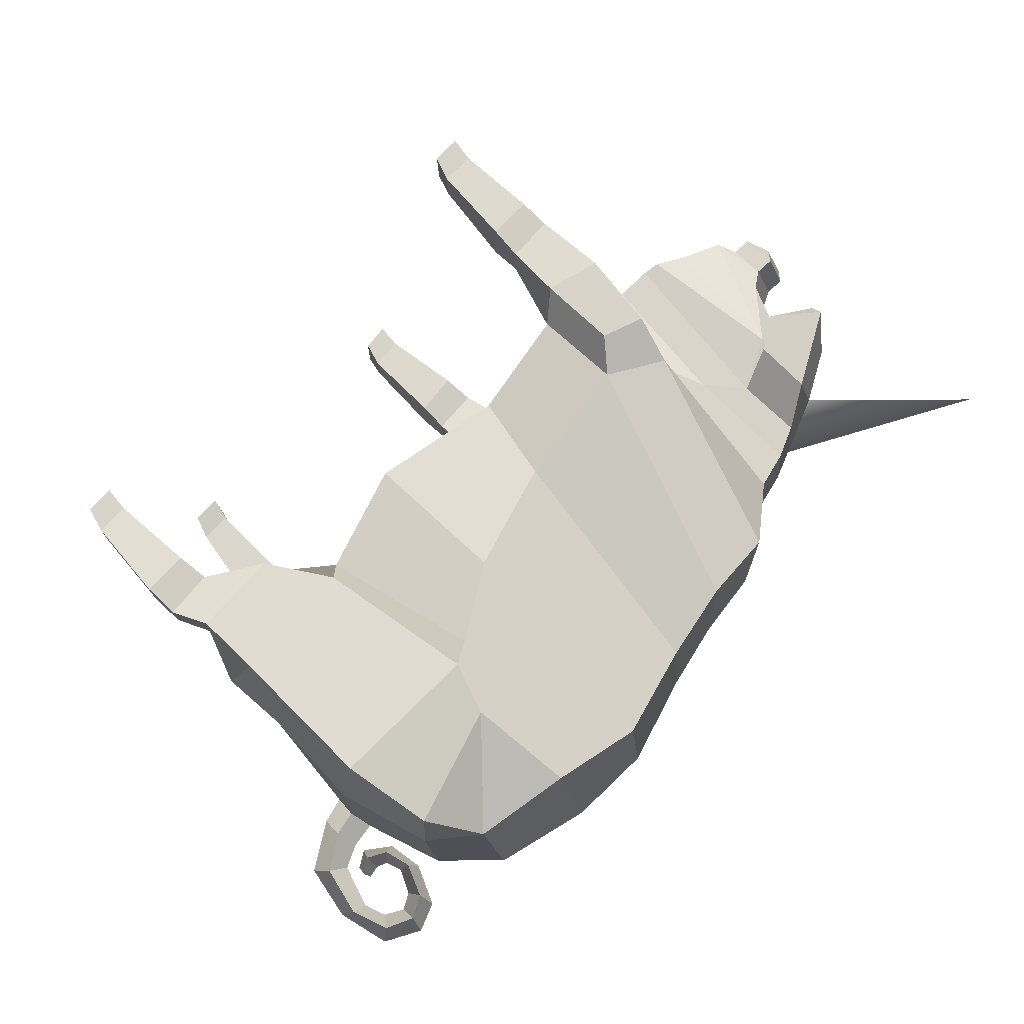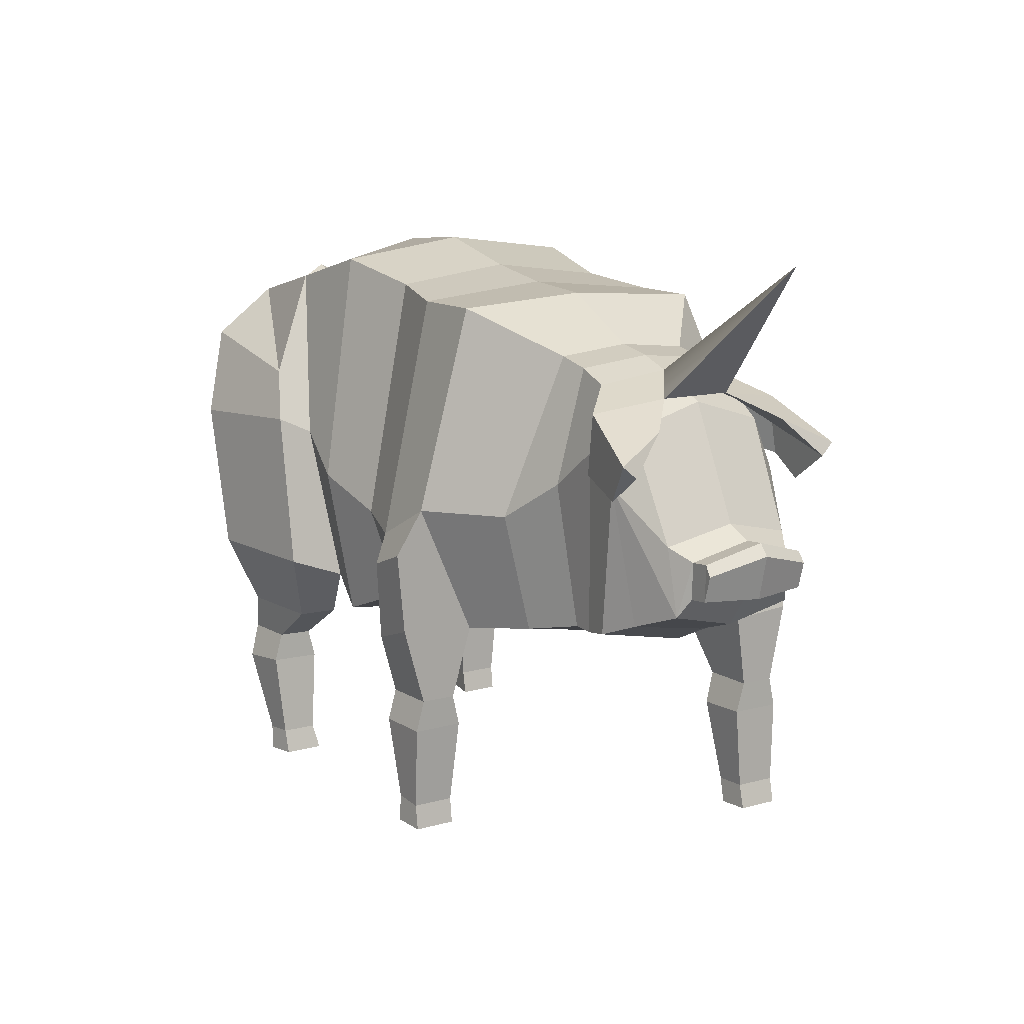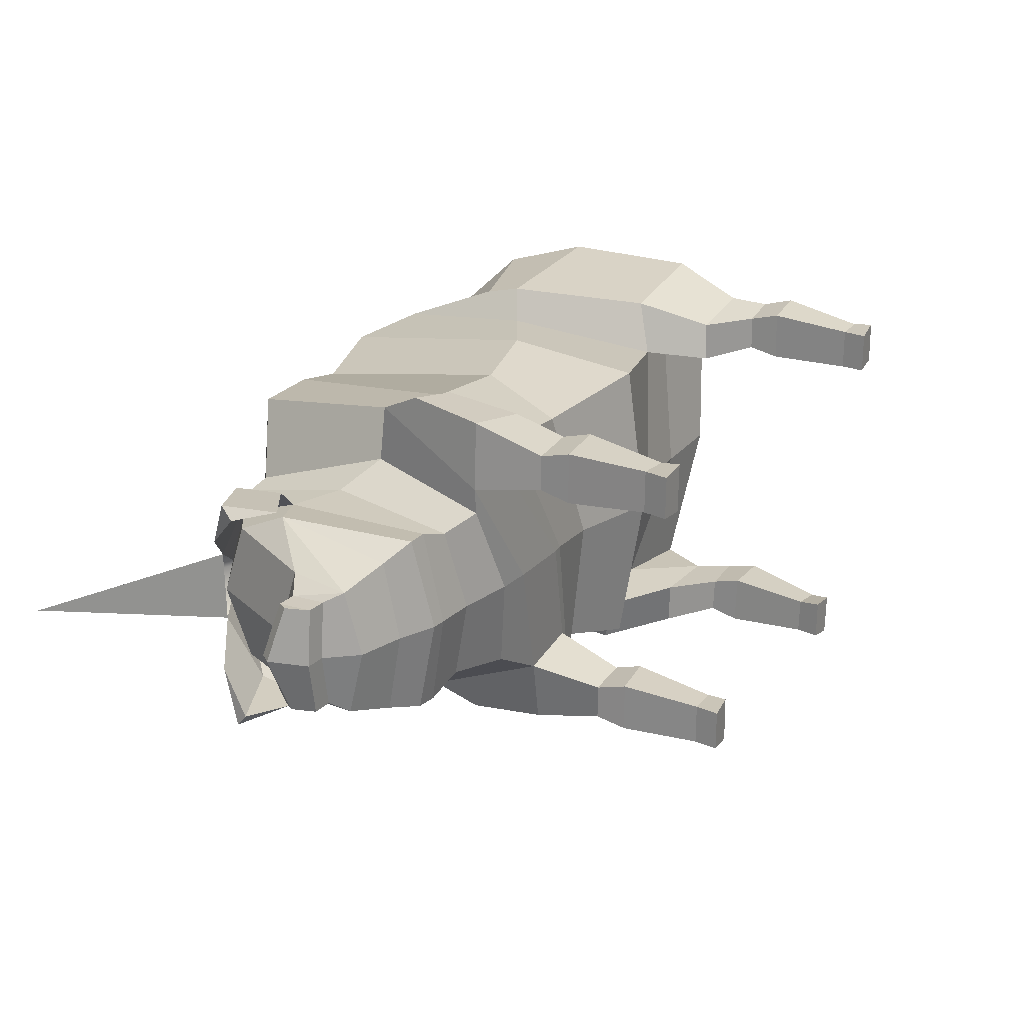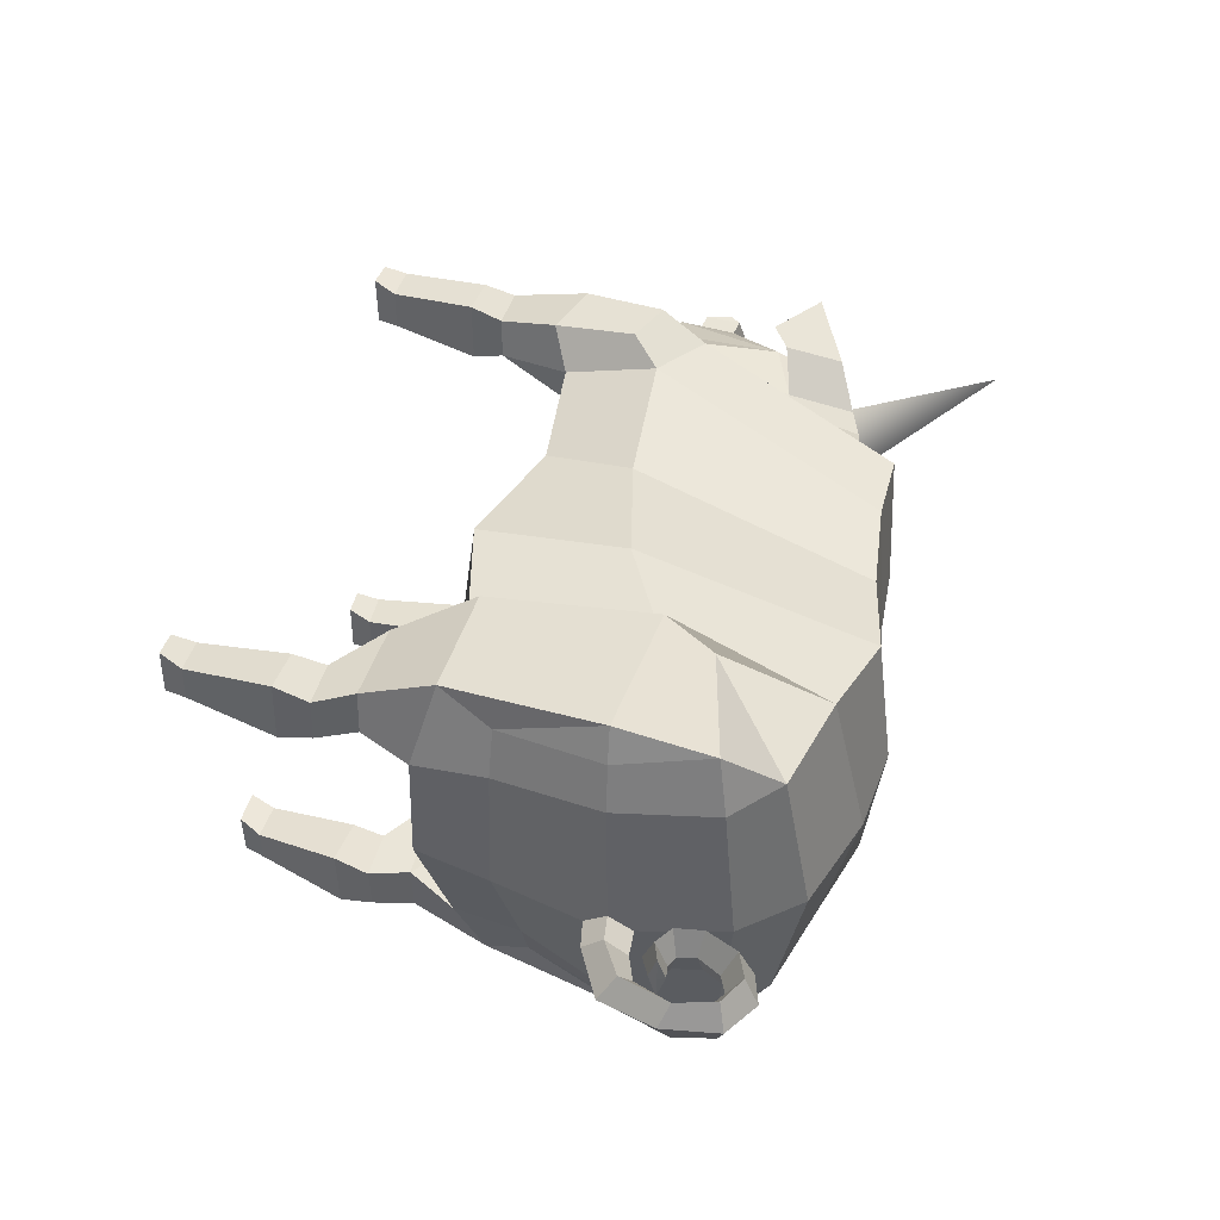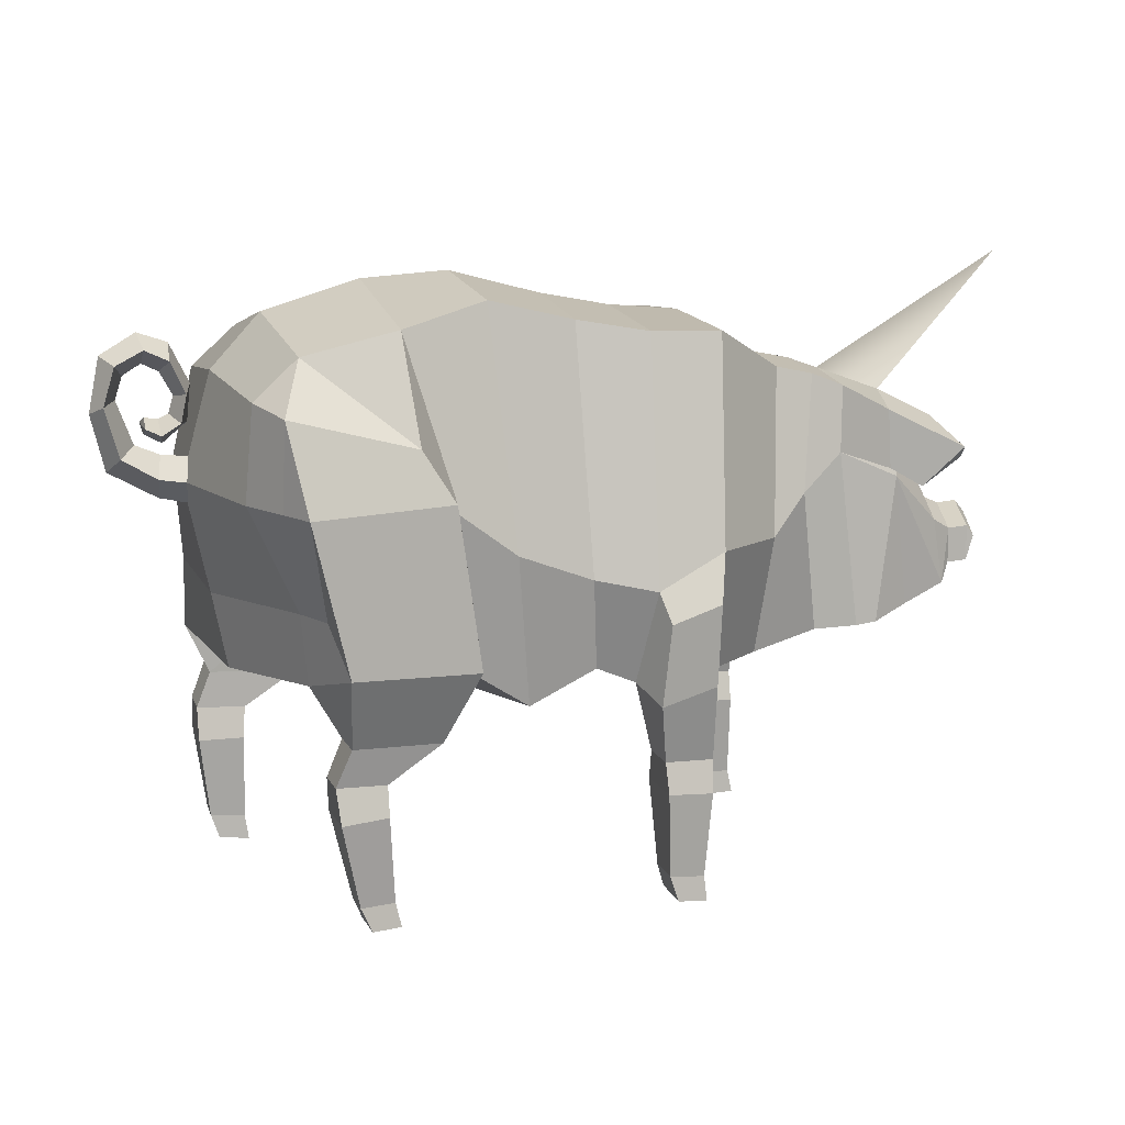
<metadata>
{"format":"obj","ext":"obj","renderer":"f3d","projection":"perspective","resolution":1024,"background":"white","views":[{"elev":75.6,"azim":132.3,"up":"+Z"},{"elev":11.6,"azim":-124.0,"up":"+Y"},{"elev":22.5,"azim":-60.8,"up":"+Z"},{"elev":43.9,"azim":105.6,"up":"+Z"},{"elev":11.5,"azim":163.6,"up":"+Y"}]}
</metadata>
<code>
o Pig_Cylinder
v -9.439 11.87 -1.029
v -9.479 11.87 0.8523
v -13.02 15.26 -0.1208
v 0.9644 4.494 2.4e-05
v 3.063 5.333 2e-05
v 3.618 5.739 3.75
v 0.9055 5.026 4
v 2.893 9.795 4.315
v 0.9865 8.75 4.383
v 3.8 14.04 3.674
v 1.569 14.61 3.427
v 3.736 14.89 -0.01989
v 1.545 15.04 0.000796
v -0.8745 14.05 3.028
v -0.7756 14.44 4e-06
v -2.561 14.11 0.01041
v -2.794 13.77 3.459
v 3.562 10.18 5.105
v 4.035 11.43 4.722
v 4.804 5.394 0.000279
v 5.396 5.98 3.292
v 7.169 4.493 3.533
v 4.96 4.418 3.378
v 6.238 13.52 3.585
v 6.175 14.16 -0.07111
v 7.391 12.5 3.501
v 7.418 12.81 -0.07528
v 7.775 5.803 3.527
v 7.739 7.545 3.595
v 7.419 7.557 4.742
v 7.241 6.335 5.528
v -4.365 13.95 0.01585
v -4.617 13.74 3.415
v 4.057 6.214 5.085
v 4.952 4.442 4.431
v 7.092 12.27 4.904
v -1.823 8.029 4.255
v -5.059 7.74 4.688
v -2.502 5.704 3.567
v -5.256 5.387 3.92
v -1.555 5.168 -2.4e-05
v -2.925 5.206 -4.8e-05
v 7.41 10.05 5.553
v 7.953 10.13 3.539
v 7.692 10.08 4.692
v 7.542 7.375 0.002802
v 7.155 5.468 0.008976
v 8.104 10.19 0.4084
v 8.034 9.619 -0.03621
v 8.715 9.763 -0.05203
v 8.76 10.3 0.4385
v -6.435 8.614 4.608
v -3.254 5.16 -4.8e-05
v -5.479 5.321 2.879
v -7.346 5.349 3.217
v -5.101 5.162 0.009137
v -6.402 12.63 1.838
v -6.708 8.601 3.249
v -6.963 5.539 2.399
v -6.423 12.82 0.008341
v -6.034 5.22 0.01305
v -7.536 5.506 -0.006542
v -7.884 5.949 2.087
v -8.721 6.067 2.366
v -8.547 5.615 -0.04974
v -7.299 9.52 2.398
v -7.345 12.44 1.847
v -8.181 12.12 1.846
v -8.142 10.46 2.081
v -7.361 12.64 -0.01294
v -8.161 12.36 -0.04583
v -9.182 6.133 2.314
v -8.916 5.661 -0.06681
v -11.6 7.309 -0.1817
v -11.01 6.498 -0.1557
v -11.13 6.894 1.503
v -11.38 7.363 1.247
v -9.089 11.6 2.674
v -9.118 10.14 2.816
v -9.482 9.862 2.335
v -9.508 11.17 1.755
v -10.83 8.566 1.583
v -11.38 8.258 1.225
v -10.96 8.967 -0.1597
v -11.62 8.672 -0.1858
v -11.89 8.302 1.205
v -11.89 7.406 1.226
v -12.11 7.353 -0.2024
v -12.13 8.715 -0.2064
v 7.158 4.523 4.692
v -7.247 3.486 3.555
v -7.249 3.48 4.459
v -7.161 5.411 4.962
v 6.291 3.503 3.506
v 6.281 3.527 4.41
v 7.541 3.586 3.465
v 7.53 3.613 4.534
v 7.518 2.777 4.78
v 7.535 2.741 3.251
v 6.345 2.751 4.605
v 6.358 2.722 3.311
v -6.059 2.736 3.256
v -6.06 2.726 4.796
v -6.382 0.5865 4.54
v -6.381 0.5923 3.544
v -5.722 7.015 5.083
v -5.815 4.971 4.872
v -6.746 7.453 5.169
v -6.001 3.519 3.496
v -6.004 3.518 4.566
v 7.988 10.75 -0.05827
v -9.967 6.48 1.941
v -9.837 6.121 -0.1075
v -9.572 11.74 -0.104
v -7.231 2.716 4.643
v -7.232 2.723 3.342
v -8.64 11.74 1.81
v -9.107 11.14 2.656
v -12.37 8.427 -0.2155
v -12.07 8.041 1.217
v 7.228 0.5913 4.423
v 7.253 0.5918 3.573
v 6.393 0.5871 4.408
v 6.393 0.5851 3.329
v -7.228 0.6196 4.587
v -7.229 0.6246 3.513
v -10.97 10.65 3.029
v -10.02 9.635 2.701
v -11.02 10.34 2.68
v -10.54 11.29 1.731
v 8.65 10.82 -0.06912
v 9.652 10.84 0.5022
v 9.259 11.07 -0.08477
v 9.935 10.44 -0.08822
v 10.01 12.08 0.4875
v 9.668 12.16 -0.1098
v 10.28 11.86 -0.1168
v 10.02 13.22 -0.1333
v 9.732 13.05 0.5299
v 9.487 12.73 -0.1152
v 9.131 13.75 -0.1244
v 9.041 13.41 0.5522
v 9.035 13.01 -0.1108
v 8.461 13.14 0.6419
v 8.617 12.8 -0.09947
v 8.385 13.5 -0.1059
v 8.081 12.34 0.611
v 8.299 12.23 -0.08422
v 7.89 12.51 -0.08075
v 7.985 11.6 -0.06825
v 8.224 11.66 0.6392
v 8.425 11.8 -0.0799
v 8.694 11.38 0.6549
v 8.681 11.67 -0.0829
v 8.598 11.09 -0.07213
v 9.033 11.33 -0.08433
v 9.058 11.54 0.5359
v 9.004 11.73 -0.09001
v 9.065 11.54 -0.0883
v 0.6194 5.02 -4
v 1.739 5.713 -3.75
v 1.007 8.759 -4.509
v 2.36 9.765 -4.307
v 1.441 14.59 -3.428
v 3.54 13.99 -3.704
v -0.7906 14.05 -3.028
v -2.536 13.77 -3.44
v 3.323 11.38 -4.731
v 2.59 10.15 -5.104
v 3.284 5.949 -3.293
v 2.834 4.387 -3.379
v 5.047 4.46 -3.533
v 5.889 13.44 -3.673
v 6.957 12.43 -3.578
v 5.803 5.771 -3.528
v 5.177 6.305 -5.53
v 5.55 7.522 -4.741
v 5.983 7.505 -3.594
v -4.332 13.74 -3.388
v 2.018 6.185 -5.085
v 2.826 4.411 -4.432
v 6.448 12.21 -4.941
v -0.8998 8.028 -4.255
v -2.374 7.741 -4.688
v -1.173 5.709 -3.567
v -2.052 5.389 -3.92
v 6.041 10.01 -5.558
v 6.499 10.04 -4.7
v 7.156 10.09 -3.558
v 8.083 10.18 -0.5013
v 8.748 10.28 -0.5613
v -4.046 8.615 -4.608
v -4.156 5.35 -3.216
v -2.498 5.322 -2.879
v -5.833 8.6 -3.236
v -6.359 12.63 -1.82
v -5.673 5.539 -2.377
v -8.402 6.059 -2.456
v -7.405 5.945 -2.105
v -6.94 9.518 -2.398
v -7.993 10.46 -2.153
v -8.105 12.12 -1.929
v -7.291 12.44 -1.869
v -8.936 6.124 -2.452
v -11.31 7.357 -1.59
v -11.04 6.888 -1.823
v -8.995 10.13 -2.959
v -8.974 11.59 -2.817
v -9.366 9.854 -2.523
v -10.75 8.56 -1.886
v -9.42 11.16 -1.951
v -11.31 8.253 -1.572
v -11.81 7.401 -1.61
v -11.82 8.297 -1.593
v 5.036 4.49 -4.692
v -3.763 5.412 -4.962
v -3.851 3.477 -4.459
v -3.853 3.481 -3.555
v 4.155 3.504 -4.41
v 4.164 3.481 -3.507
v 5.418 3.529 -3.465
v 5.347 2.664 -3.251
v 5.332 2.702 -4.781
v 5.407 3.557 -4.535
v 4.161 2.766 -4.608
v 4.174 2.734 -3.319
v -2.631 2.776 -3.256
v -2.769 0.6208 -3.546
v -2.768 0.6165 -4.539
v -2.631 2.77 -4.796
v -2.417 4.972 -4.872
v -2.576 7.016 -5.083
v -3.787 7.454 -5.169
v -2.605 3.525 -3.496
v -2.609 3.525 -4.566
v -9.862 6.472 -2.164
v -3.799 2.671 -4.643
v -3.797 2.681 -3.343
v -8.987 11.13 -2.806
v -8.557 11.73 -1.933
v -11.99 8.036 -1.619
v 4.879 0.5435 -3.584
v 4.851 0.5475 -4.419
v 4.02 0.6158 -4.421
v 4.049 0.603 -3.496
v -3.616 0.5796 -4.588
v -3.616 0.5807 -3.512
v -9.903 9.626 -2.903
v -10.84 10.64 -3.299
v -10.46 11.29 -1.975
v -10.9 10.34 -2.952
v 9.637 10.82 -0.6786
v 9.993 12.06 -0.717
v 9.716 13.03 -0.7791
v 9.025 13.39 -0.7859
v 8.443 13.12 -0.8448
v 8.064 12.31 -0.7738
v 8.207 11.64 -0.7862
v 8.676 11.36 -0.8114
v 9.042 11.52 -0.7115
v 7.056 0.007705 3.443
v 6.298 -0.04909 3.337
v 6.296 -0.04748 4.401
v 7.027 0.01136 4.551
v -7.369 0.000836 3.52
v -7.364 -0.005975 4.583
v -6.632 0.007736 3.441
v -6.602 0.004476 4.68
v 3.878 -0.01363 -3.377
v 4.634 -0.02213 -3.451
v 4.602 -0.0133 -4.546
v 3.87 -0.008961 -4.406
v -3.7 -0.05579 -4.585
v -3.702 -0.05291 -3.518
v -2.937 0.01739 -4.676
v -2.966 0.0181 -3.438
g Pig_Cylinder_Pig_Cylinder_Material.002
f 1 2 3
f 4 5 6 7
f 7 6 8 9
f 9 8 10 11
f 11 10 12 13
f 14 15 16 17
f 10 8 18 19
f 6 5 20 21
f 6 21 22 23
f 12 10 24 25
f 24 26 27 25
f 28 29 30 31
f 17 16 32 33
f 34 6 23 35
f 26 24 36
f 37 14 17 38
f 39 37 38 40
f 41 39 40 42
f 34 31 43 18
f 29 44 45 30
f 46 29 28 47
f 48 49 50 51
f 20 47 28 21
f 38 17 33 52
f 53 54 55 56
f 52 33 57 58
f 55 52 58 59
f 33 32 60 57
f 56 55 59 61
f 62 63 64 65
f 66 67 68 69
f 67 70 71 68
f 65 64 72 73
f 74 75 76 77
f 69 68 78 79
f 64 69 80 72
f 80 81 82
f 76 82 83
f 82 84 85 83
f 77 83 86 87
f 74 77 87 88
f 83 85 89 86
f 76 83 77
f 18 43 36 19
f 34 35 90 31
f 30 45 43
f 31 30 43
f 43 45 36
f 44 26 36 45
f 8 6 34 18
f 55 91 92 93
f 35 23 94 95
f 23 22 96 94
f 28 31 90 22
f 59 58 66 63
f 21 28 22
f 58 57 67 66
f 96 97 98 99
f 35 95 97 90
f 61 59 63 62
f 57 60 70 67
f 97 95 100 98
f 94 96 99 101
f 95 94 101 100
f 102 103 104 105
f 19 24 10
f 40 38 106 107
f 42 40 54 53
f 107 106 108 93
f 52 55 93 108
f 38 52 108 106
f 36 24 19
f 55 54 109 91
f 107 93 92 110
f 107 110 109 40
f 40 109 54
f 27 26 44 48 111
f 112 80 76
f 113 112 76 75
f 72 80 112
f 82 76 80
f 73 72 112 113
f 84 82 81 114
f 110 92 115 103
f 91 109 102 116
f 71 117 118 2
f 117 81 80 69
f 117 71 114 81
f 63 66 69 64
f 86 89 119 120
f 120 119 88 87
f 120 87 86
f 4 7 39 41
f 7 9 37 39
f 9 11 14 37
f 11 13 15 14
f 22 90 97 96
f 92 91 116 115
f 99 98 121 122
f 98 100 123 121
f 100 101 124 123
f 101 99 122 124
f 109 110 103 102
f 103 115 125 104
f 115 116 126 125
f 116 102 105 126
f 79 78 127 128
f 2 118 129 130
f 68 71 2 78
f 117 69 79 118
f 127 130 129
f 128 127 129
f 78 2 130 127
f 118 79 128 129
f 131 51 132 133
f 49 48 44 29 46
f 111 48 51 131
f 51 50 134 132
f 133 132 135 136
f 132 134 137 135
f 135 137 138 139
f 136 135 139 140
f 139 138 141 142
f 140 139 142 143
f 143 142 144 145
f 142 141 146 144
f 145 144 147 148
f 144 146 149 147
f 147 149 150 151
f 148 147 151 152
f 152 151 153 154
f 151 150 155 153
f 153 155 156 157
f 154 153 157 158
f 159 157 156
f 158 157 159
f 4 160 161 5
f 160 162 163 161
f 162 164 165 163
f 164 13 12 165
f 166 167 16 15
f 165 168 169 163
f 161 170 20 5
f 161 171 172 170
f 12 25 173 165
f 173 25 27 174
f 175 176 177 178
f 167 179 32 16
f 180 181 171 161
f 174 182 173
f 183 184 167 166
f 185 186 184 183
f 41 42 186 185
f 180 169 187 176
f 178 177 188 189
f 46 47 175 178
f 190 191 50 49
f 20 170 175 47
f 184 192 179 167
f 53 56 193 194
f 192 195 196 179
f 193 197 195 192
f 179 196 60 32
f 56 61 197 193
f 62 65 198 199
f 200 201 202 203
f 203 202 71 70
f 65 73 204 198
f 74 205 206 75
f 201 207 208 202
f 198 204 209 201
f 209 210 211
f 206 212 210
f 210 212 85 84
f 205 213 214 212
f 74 88 213 205
f 212 214 89 85
f 206 205 212
f 169 168 182 187
f 180 176 215 181
f 177 187 188
f 176 187 177
f 187 182 188
f 189 188 182 174
f 163 169 180 161
f 193 216 217 218
f 181 219 220 171
f 171 220 221 172
f 175 172 215 176
f 197 199 200 195
f 170 172 175
f 195 200 203 196
f 221 222 223 224
f 181 215 224 219
f 61 62 199 197
f 196 203 70 60
f 224 223 225 219
f 220 226 222 221
f 219 225 226 220
f 227 228 229 230
f 168 165 173
f 186 231 232 184
f 42 53 194 186
f 231 216 233 232
f 192 233 216 193
f 184 232 233 192
f 182 168 173
f 193 218 234 194
f 231 235 217 216
f 231 186 234 235
f 186 194 234
f 27 111 190 189 174
f 236 206 209
f 113 75 206 236
f 204 236 209
f 210 209 206
f 73 113 236 204
f 84 114 211 210
f 235 230 237 217
f 218 238 227 234
f 71 1 239 240
f 240 201 209 211
f 240 211 114 71
f 199 198 201 200
f 214 241 119 89
f 241 213 88 119
f 241 214 213
f 4 41 185 160
f 160 185 183 162
f 162 183 166 164
f 164 166 15 13
f 172 221 224 215
f 217 237 238 218
f 222 242 243 223
f 223 243 244 225
f 225 244 245 226
f 226 245 242 222
f 234 227 230 235
f 230 229 246 237
f 237 246 247 238
f 238 247 228 227
f 207 248 249 208
f 1 250 251 239
f 202 208 1 71
f 240 239 207 201
f 249 251 250
f 248 251 249
f 208 249 250 1
f 239 251 248 207
f 131 133 252 191
f 49 46 178 189 190
f 111 131 191 190
f 191 252 134 50
f 133 136 253 252
f 252 253 137 134
f 253 254 138 137
f 136 140 254 253
f 254 255 141 138
f 140 143 255 254
f 143 145 256 255
f 255 256 146 141
f 145 148 257 256
f 256 257 149 146
f 257 258 150 149
f 148 152 258 257
f 152 154 259 258
f 258 259 155 150
f 259 260 156 155
f 154 158 260 259
f 159 156 260
f 158 159 260
f 124 122 261 262
f 121 123 263 264
f 123 124 262 263
f 262 261 264 263
f 125 126 265 266
f 265 267 268 266
f 104 125 266 268
f 122 121 264 261
f 126 105 267 265
f 105 104 268 267
f 245 269 270 242
f 243 271 272 244
f 244 272 269 245
f 269 272 271 270
f 246 273 274 247
f 274 273 275 276
f 229 275 273 246
f 242 270 271 243
f 247 274 276 228
f 228 276 275 229
f 71 1 3
f 2 71 3

</code>
